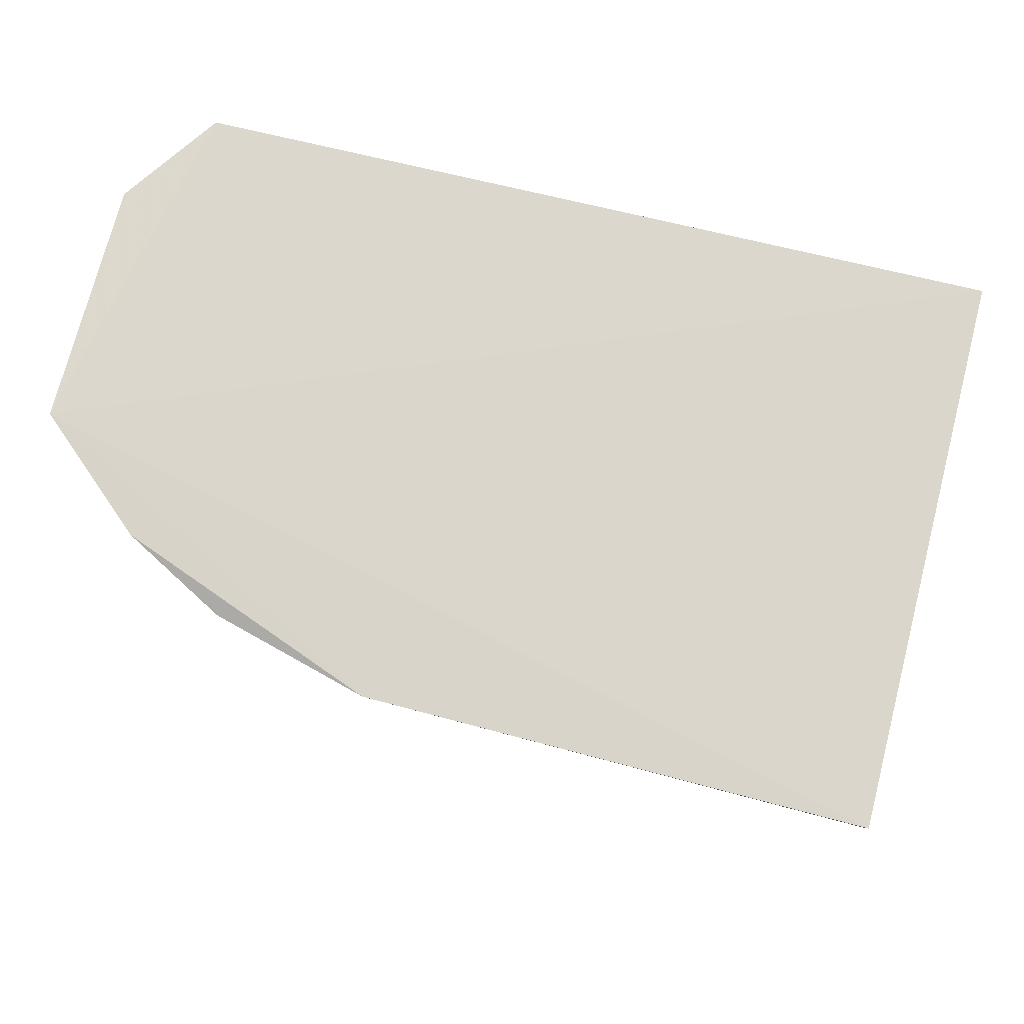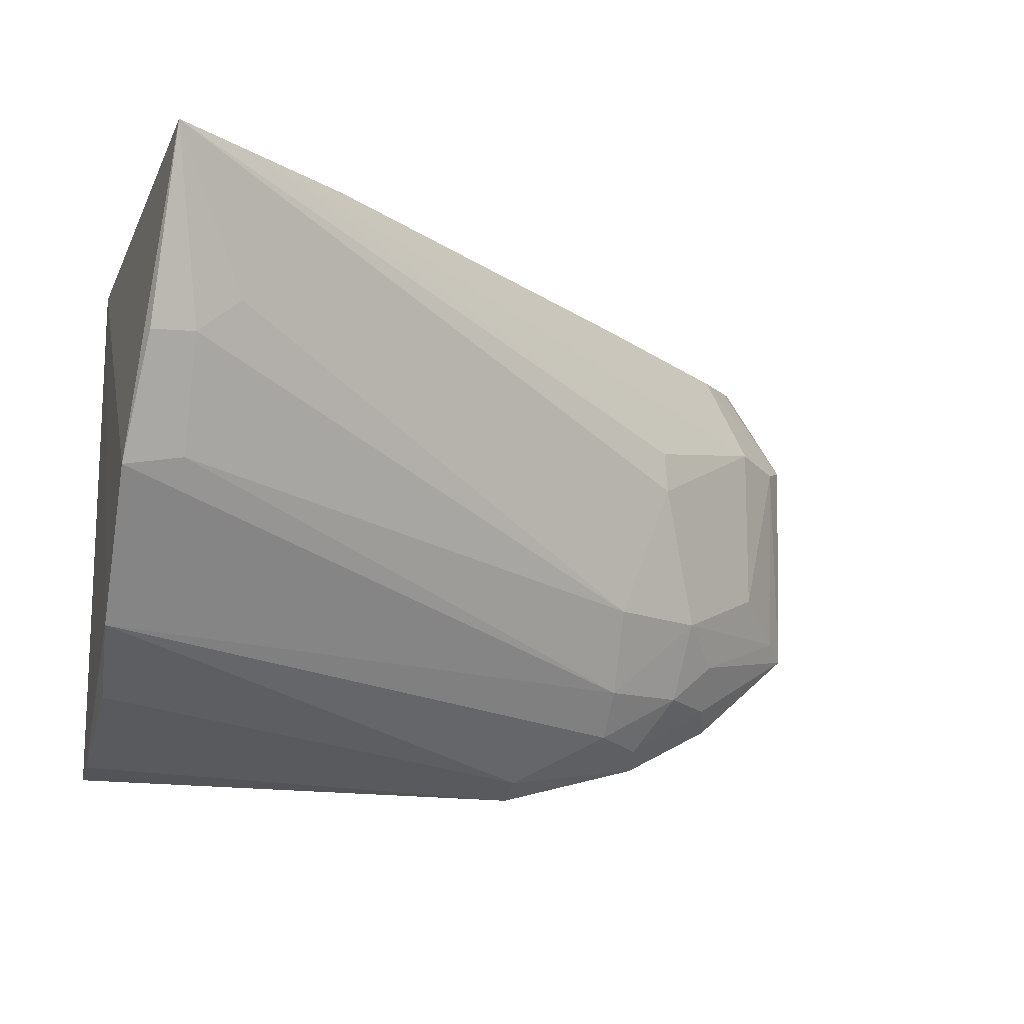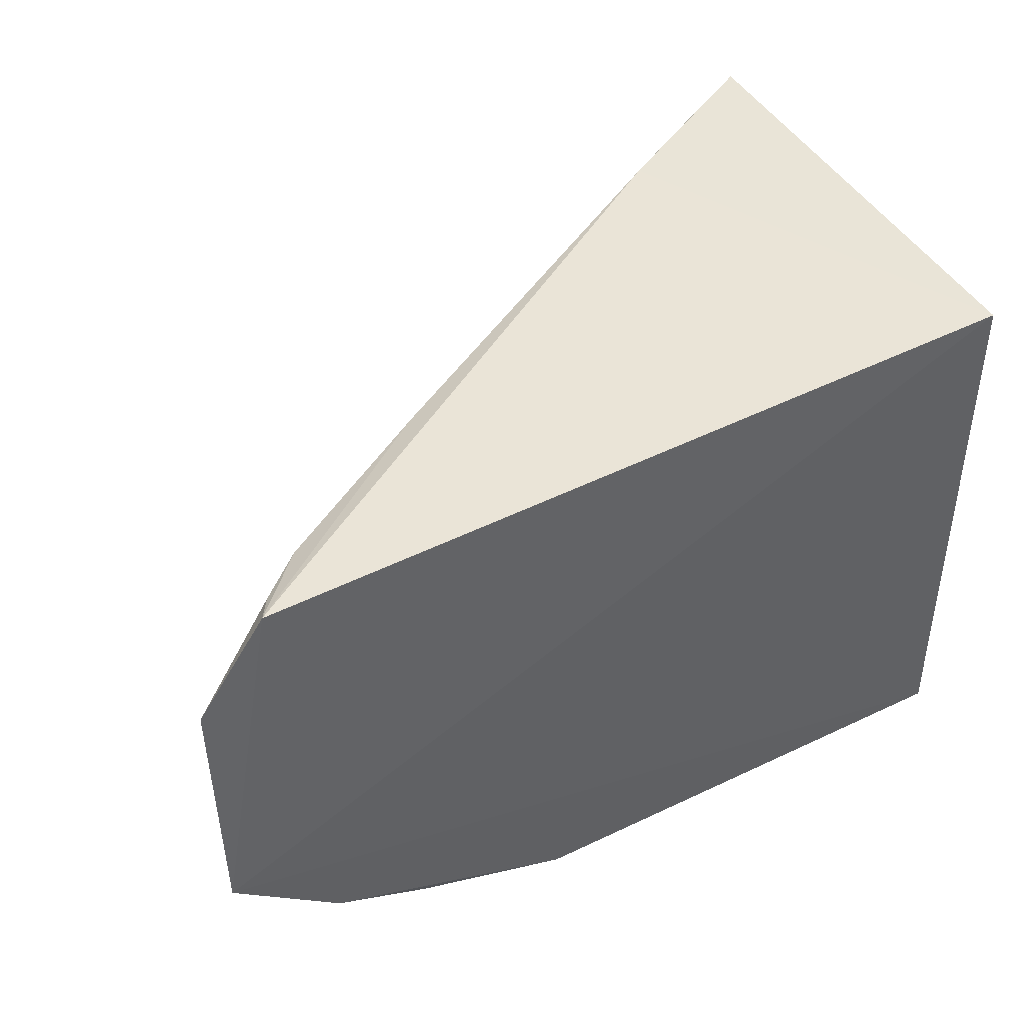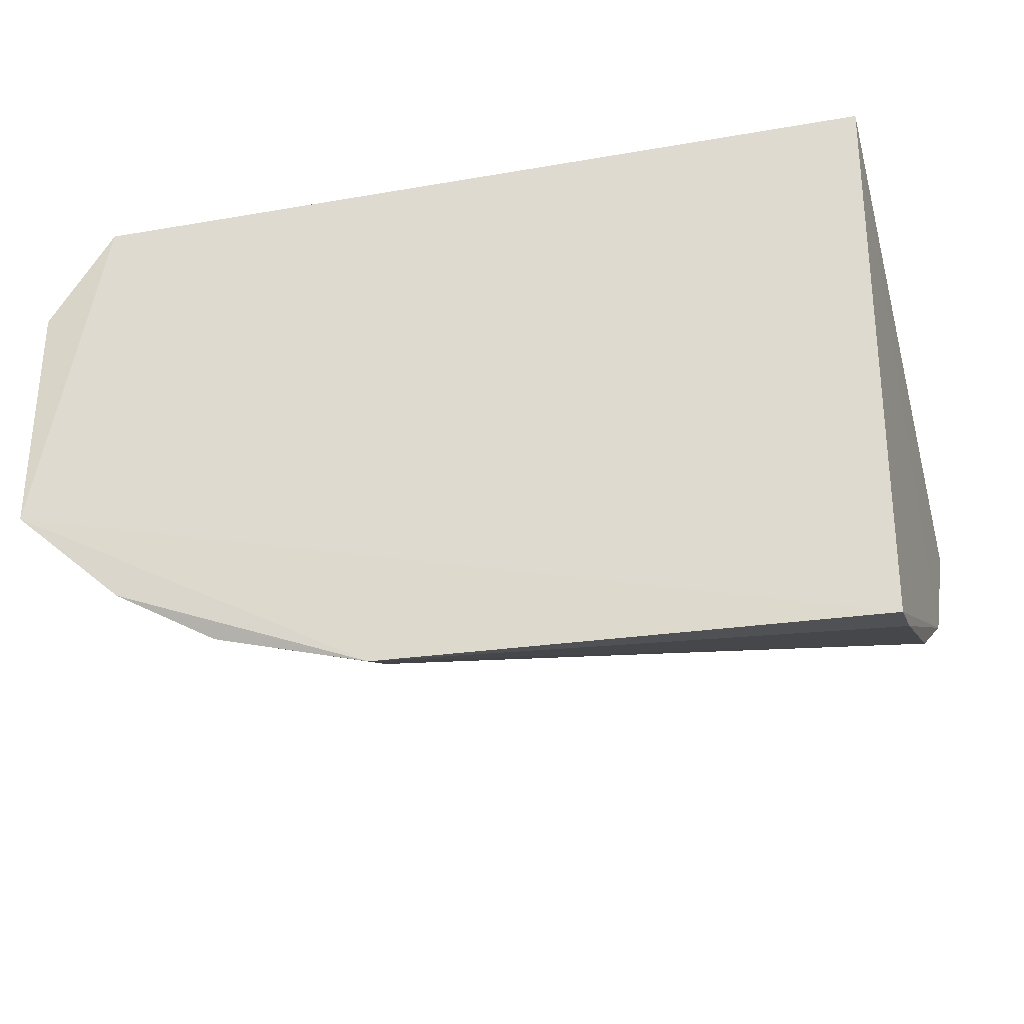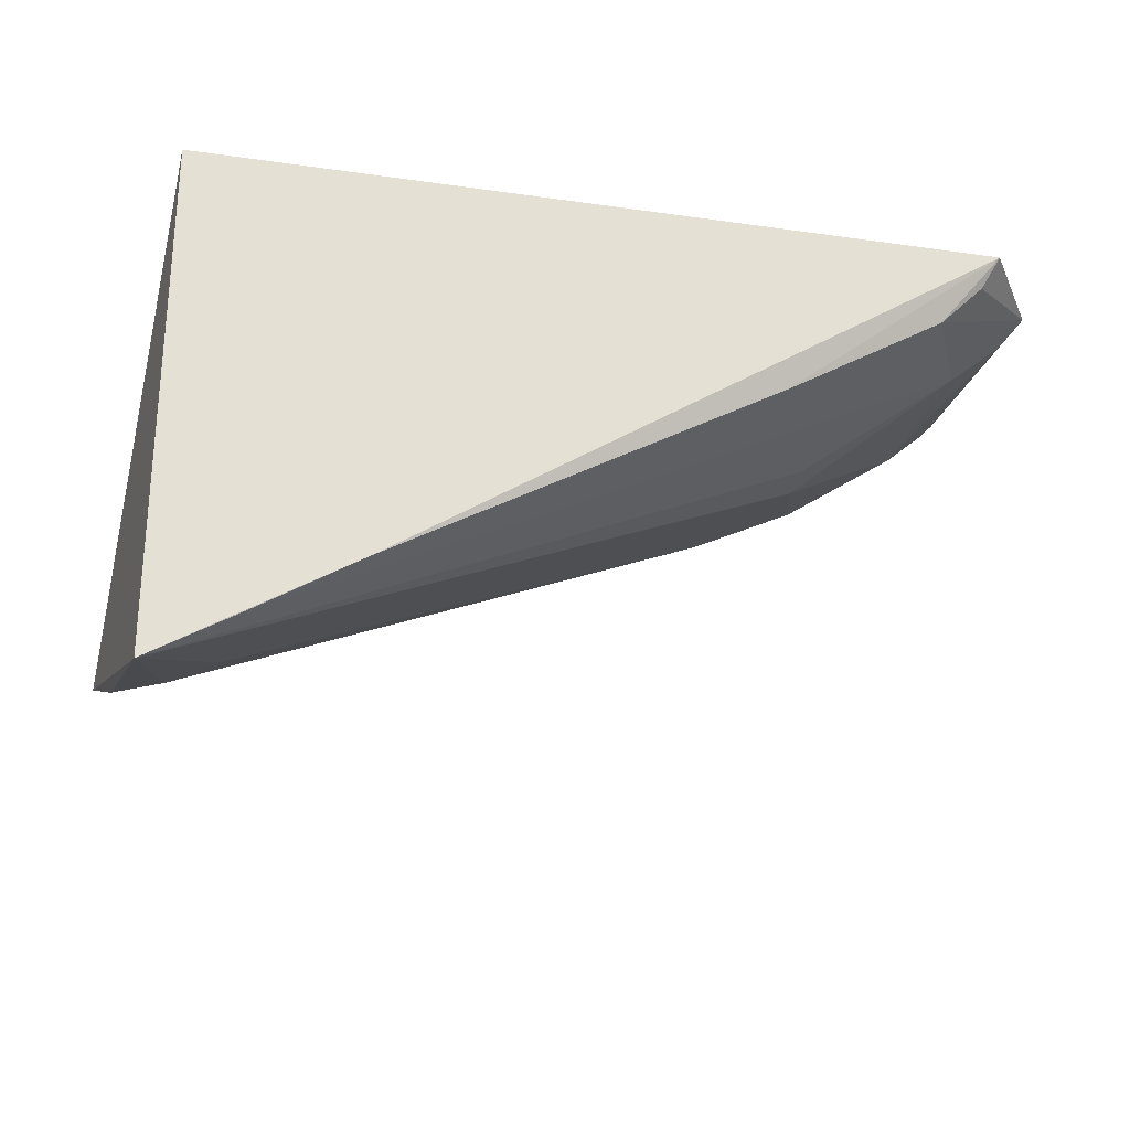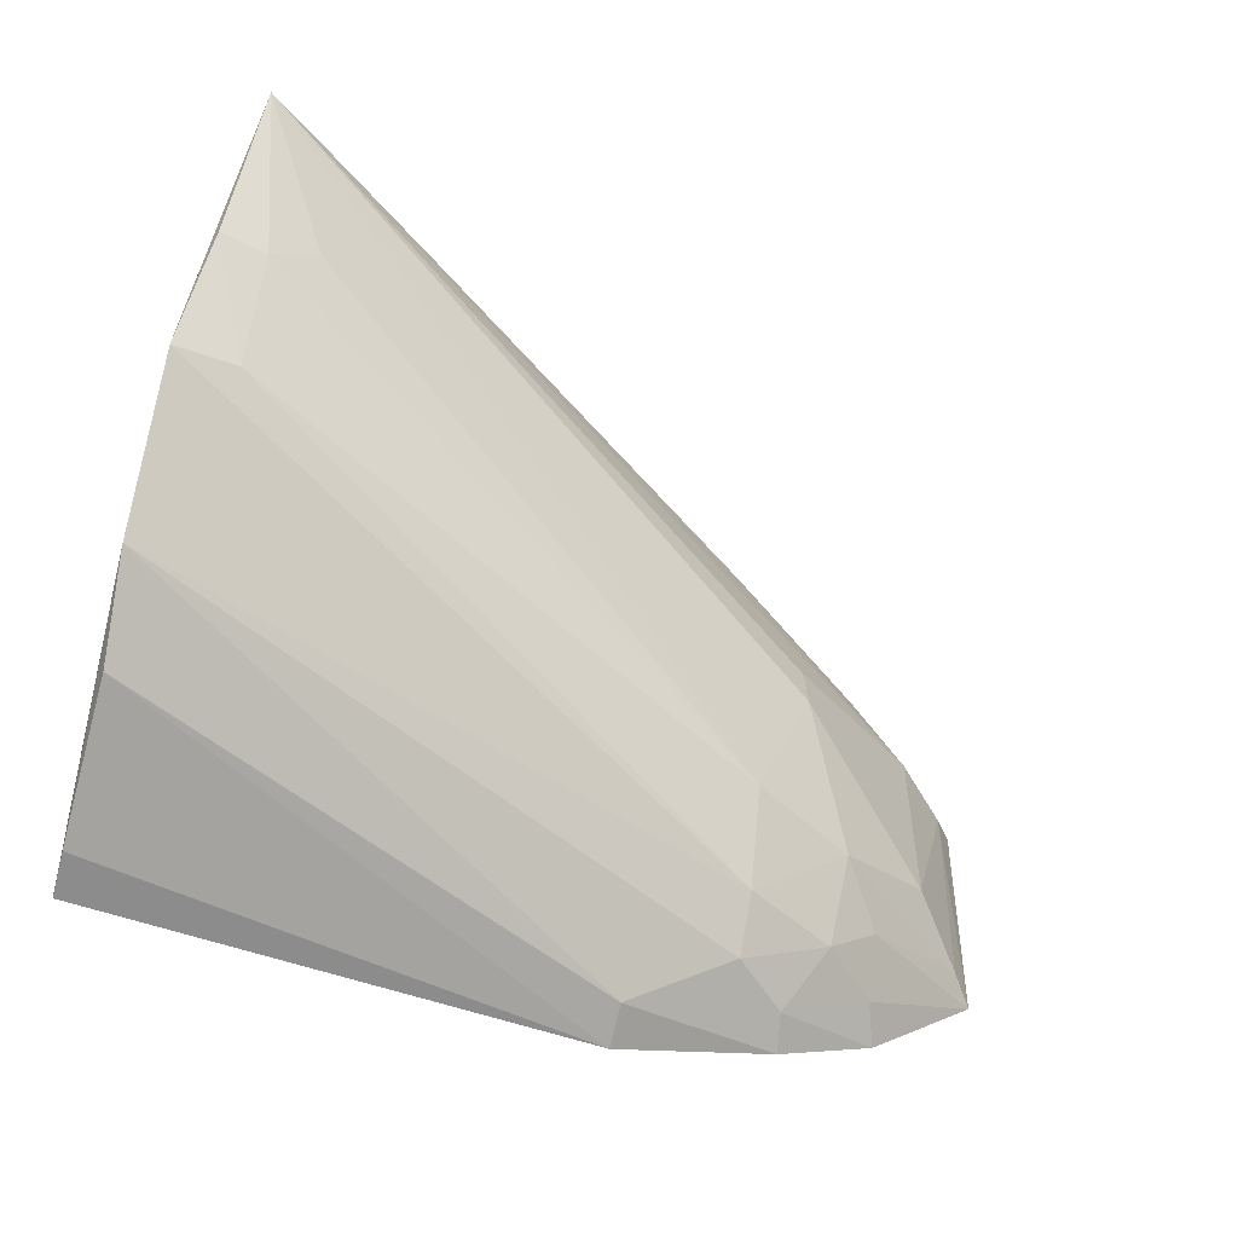
<metadata>
{"format":"obj","ext":"obj","renderer":"f3d","projection":"perspective","resolution":1024,"background":"white","views":[{"elev":74.1,"azim":-165.6,"up":"+Y"},{"elev":-15.3,"azim":-18.4,"up":"+Z"},{"elev":43.4,"azim":152.6,"up":"+Z"},{"elev":-28.6,"azim":-165.6,"up":"+Z"},{"elev":-26.4,"azim":-13.6,"up":"+Y"},{"elev":-55.5,"azim":-18.4,"up":"+Z"}]}
</metadata>
<code>
v 0.007122 -0.08095 -0.07494
v 0.2424 0.06467 -0.1756
v 0.2247 0.06221 -0.08202
v 0.007576 0.0546 -0.07505
v 0.007977 0.05518 -0.2277
v 0.0581 -0.04975 -0.07542
v 0.002342 -0.02268 -0.1968
v 0.1806 0.01215 -0.1342
v 0.1412 0.04856 -0.2235
v 0.0006072 -0.05338 -0.1606
v 0.1798 0.01237 -0.1219
v 0.00565 0.001256 -0.212
v 0.1421 0.05989 -0.2277
v 0.1655 0.01354 -0.1739
v 0.2208 0.04027 -0.1107
v 0.007333 0.04255 -0.2257
v 0.1847 0.0593 -0.2162
v 0.01665 -0.06423 -0.1262
v 0.1944 0.0275 -0.1735
v 0.1673 0.02728 -0.197
v 0.02879 -0.0679 -0.0753
v 0.2081 0.04155 -0.08594
v 0.2431 0.06193 -0.109
v 0.2123 0.06266 -0.2018
v 0.02886 -0.06221 -0.1154
v 0.004225 -0.0673 -0.128
v 0.01714 -0.05049 -0.1564
v 0.2215 0.04219 -0.1605
v 0.1679 0.03857 -0.2094
v 0.163 0.01304 -0.08287
v 0.2202 0.05369 -0.08523
v 0.1926 0.03937 -0.1957
v 0.2362 0.05761 -0.1713
v 0.2364 0.05384 -0.1126
v 0.208 0.0528 -0.1965
v 0.2064 0.04145 -0.1839
v 0.1826 0.05009 -0.2115
f 3 2 4
f 5 4 2
f 6 3 4
f 6 4 1
f 7 4 5
f 10 1 4
f 10 4 7
f 11 1 8
f 12 9 7
f 13 5 2
f 13 9 12
f 14 8 1
f 15 11 8
f 16 12 7
f 16 7 5
f 16 13 12
f 16 5 13
f 17 9 13
f 19 8 14
f 20 10 7
f 20 19 14
f 21 15 6
f 21 6 1
f 21 1 11
f 21 11 15
f 23 2 3
f 23 22 15
f 24 17 13
f 24 13 2
f 25 18 14
f 25 14 1
f 25 1 18
f 26 18 1
f 26 1 10
f 27 14 18
f 27 20 14
f 27 10 20
f 27 26 10
f 27 18 26
f 28 15 8
f 28 8 19
f 29 20 7
f 29 7 9
f 29 9 17
f 30 22 3
f 30 3 6
f 30 6 15
f 30 15 22
f 31 23 3
f 31 3 22
f 31 22 23
f 32 19 20
f 32 20 29
f 33 28 19
f 34 23 15
f 34 15 28
f 34 28 33
f 34 33 2
f 34 2 23
f 35 24 2
f 36 19 32
f 36 33 19
f 36 2 33
f 36 35 2
f 36 32 35
f 37 32 29
f 37 29 17
f 37 17 24
f 37 35 32
f 37 24 35

</code>
